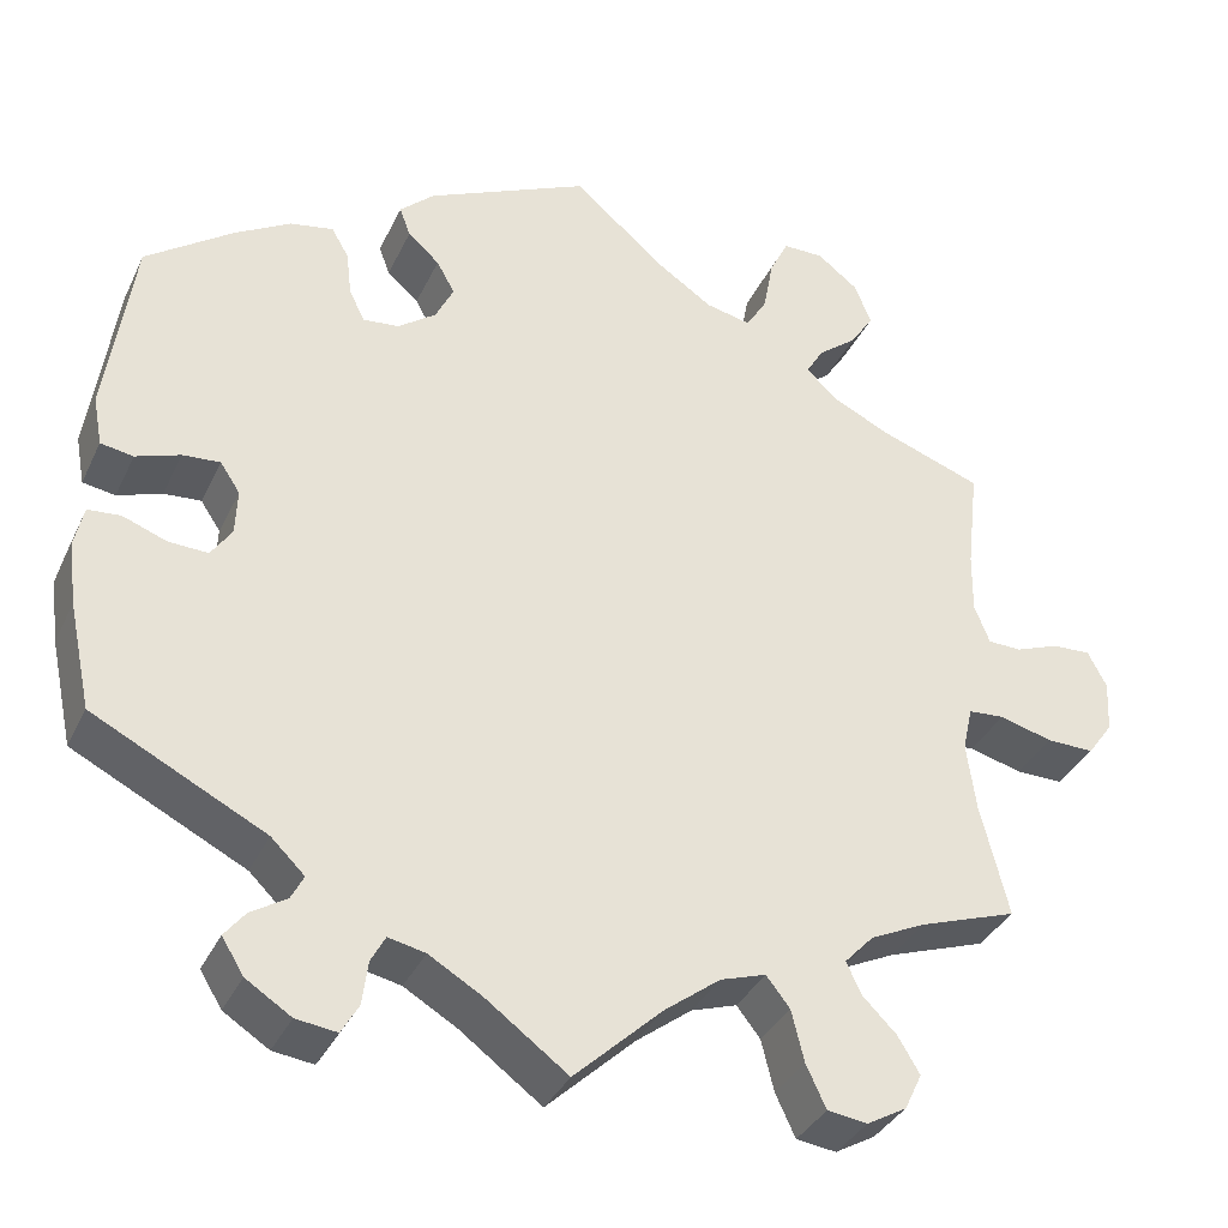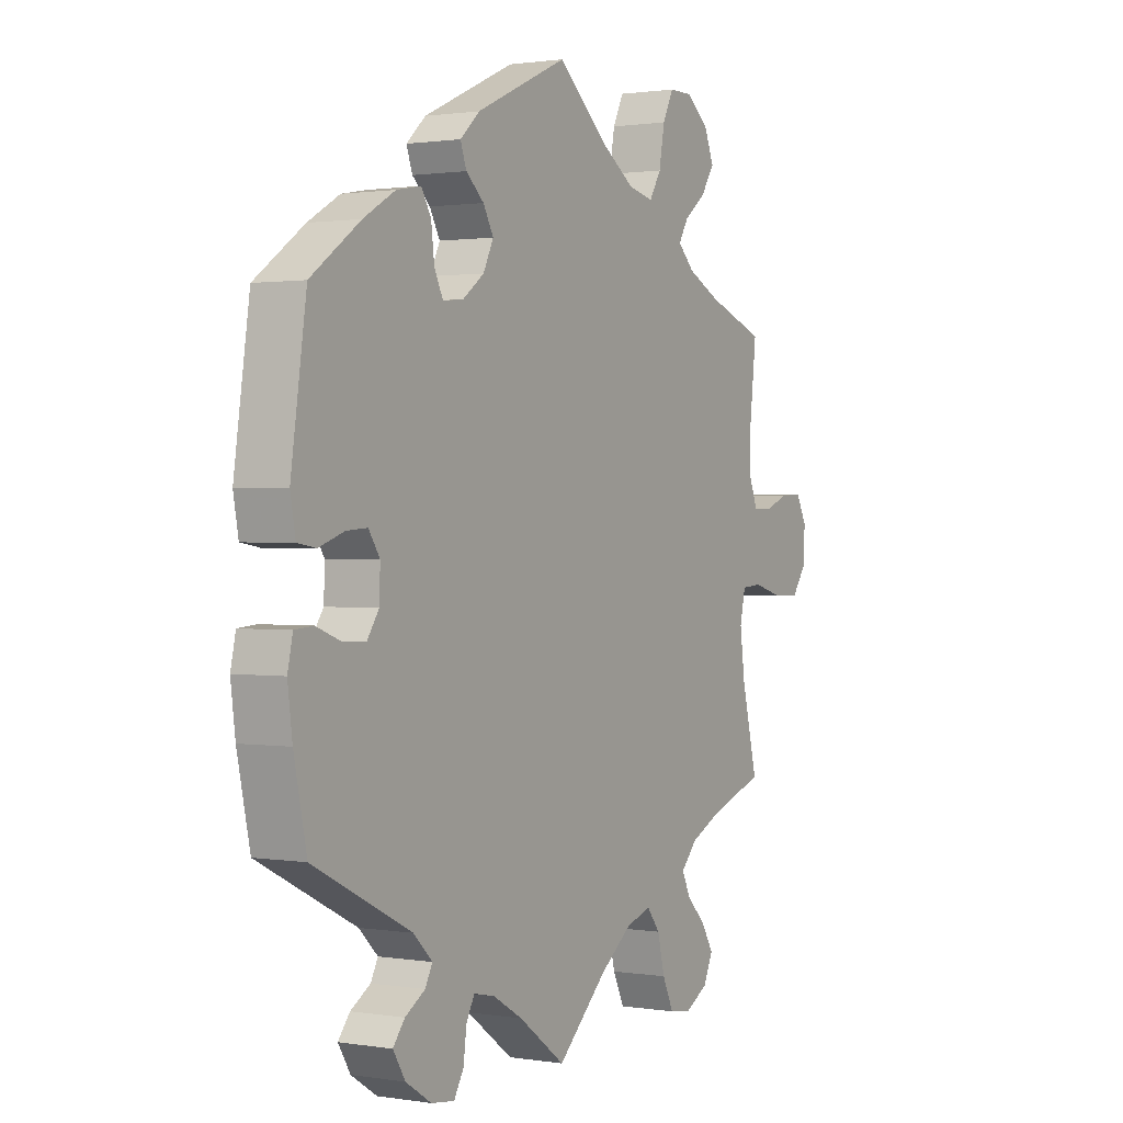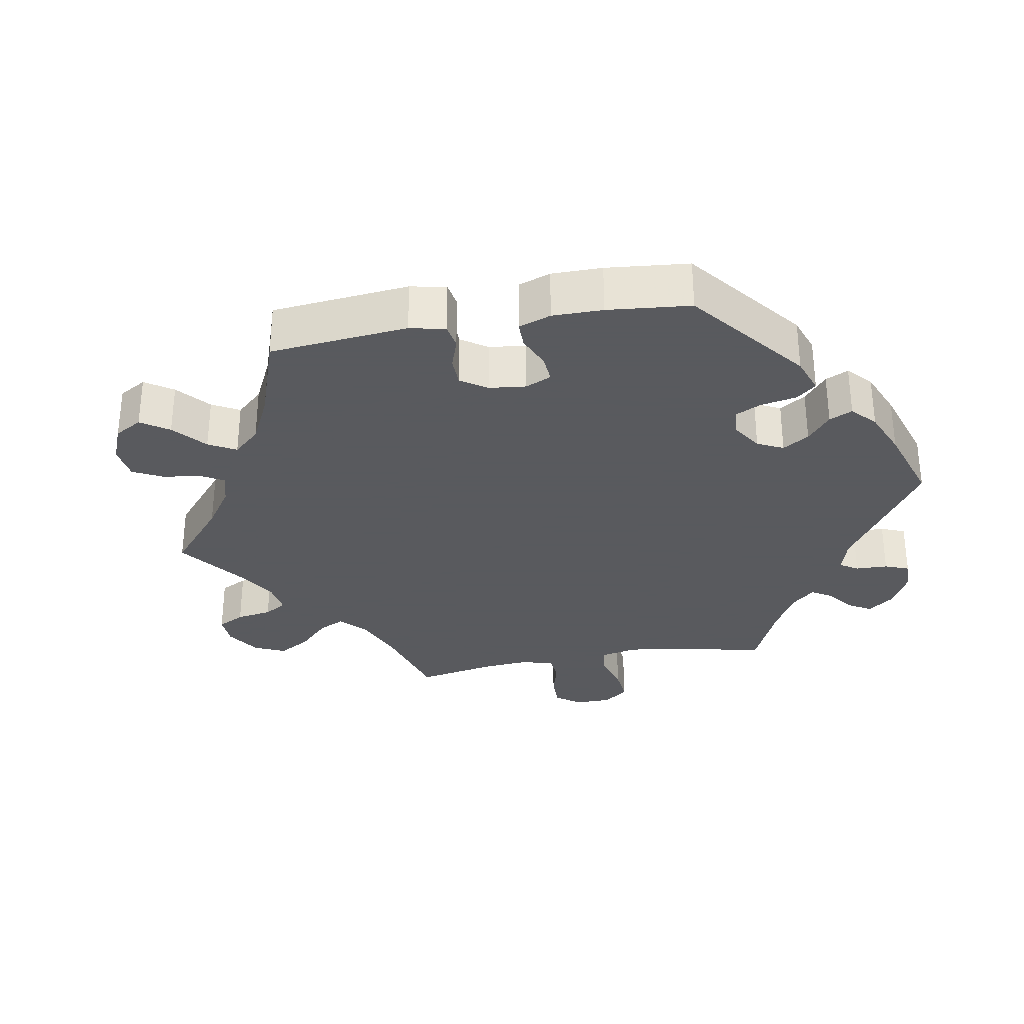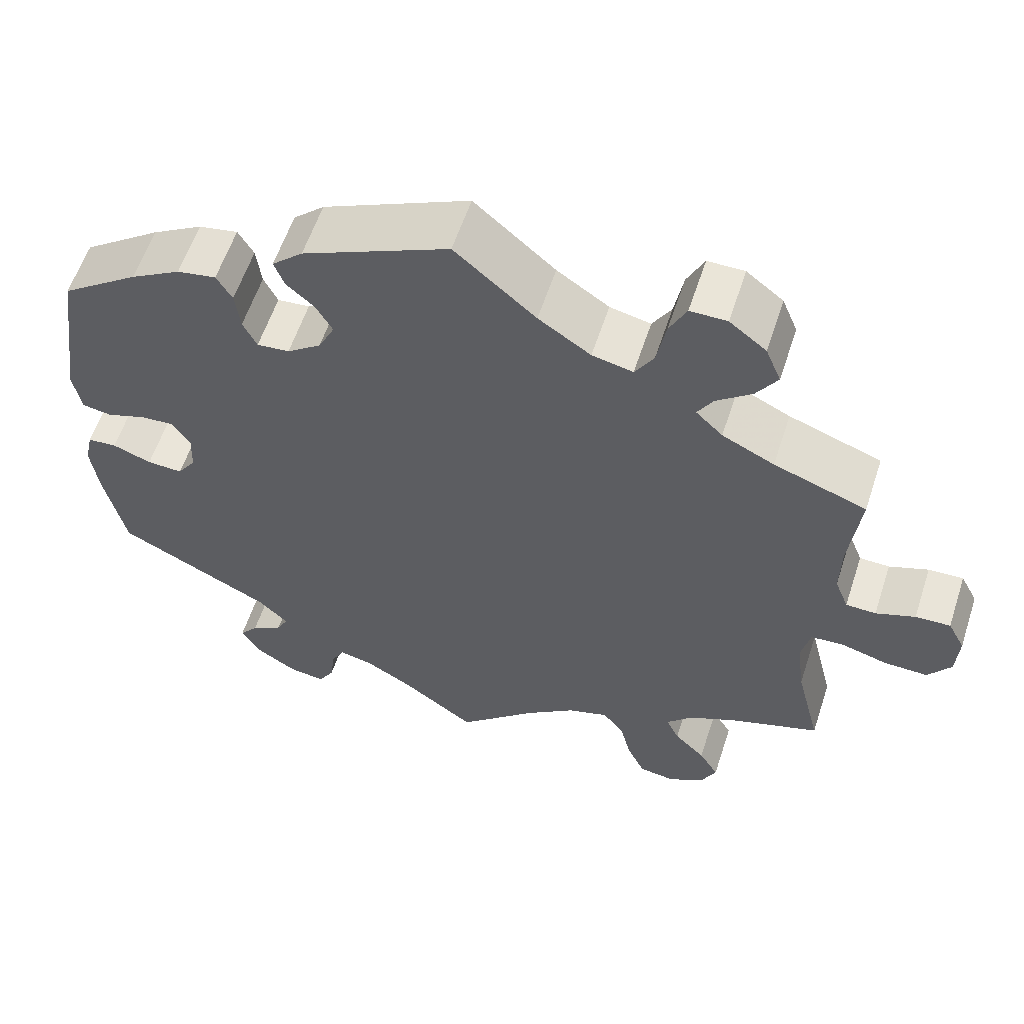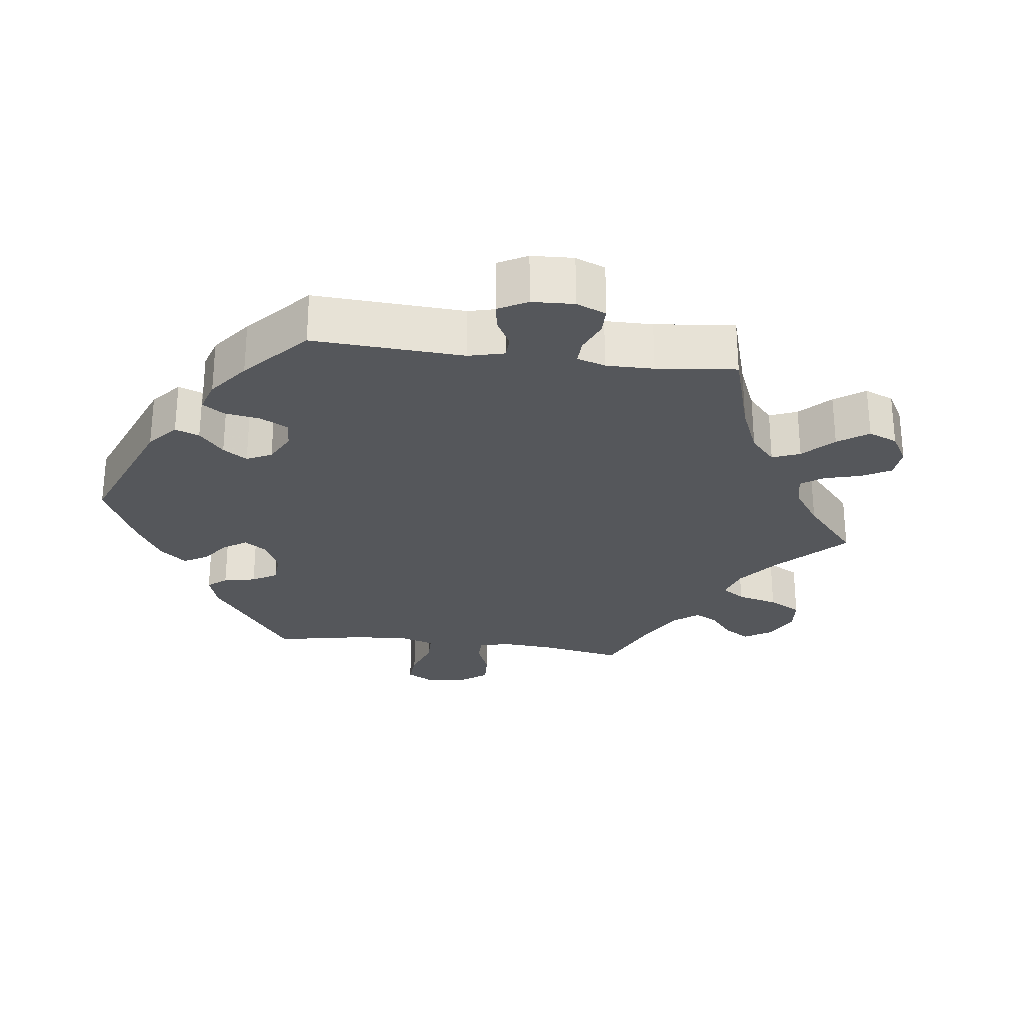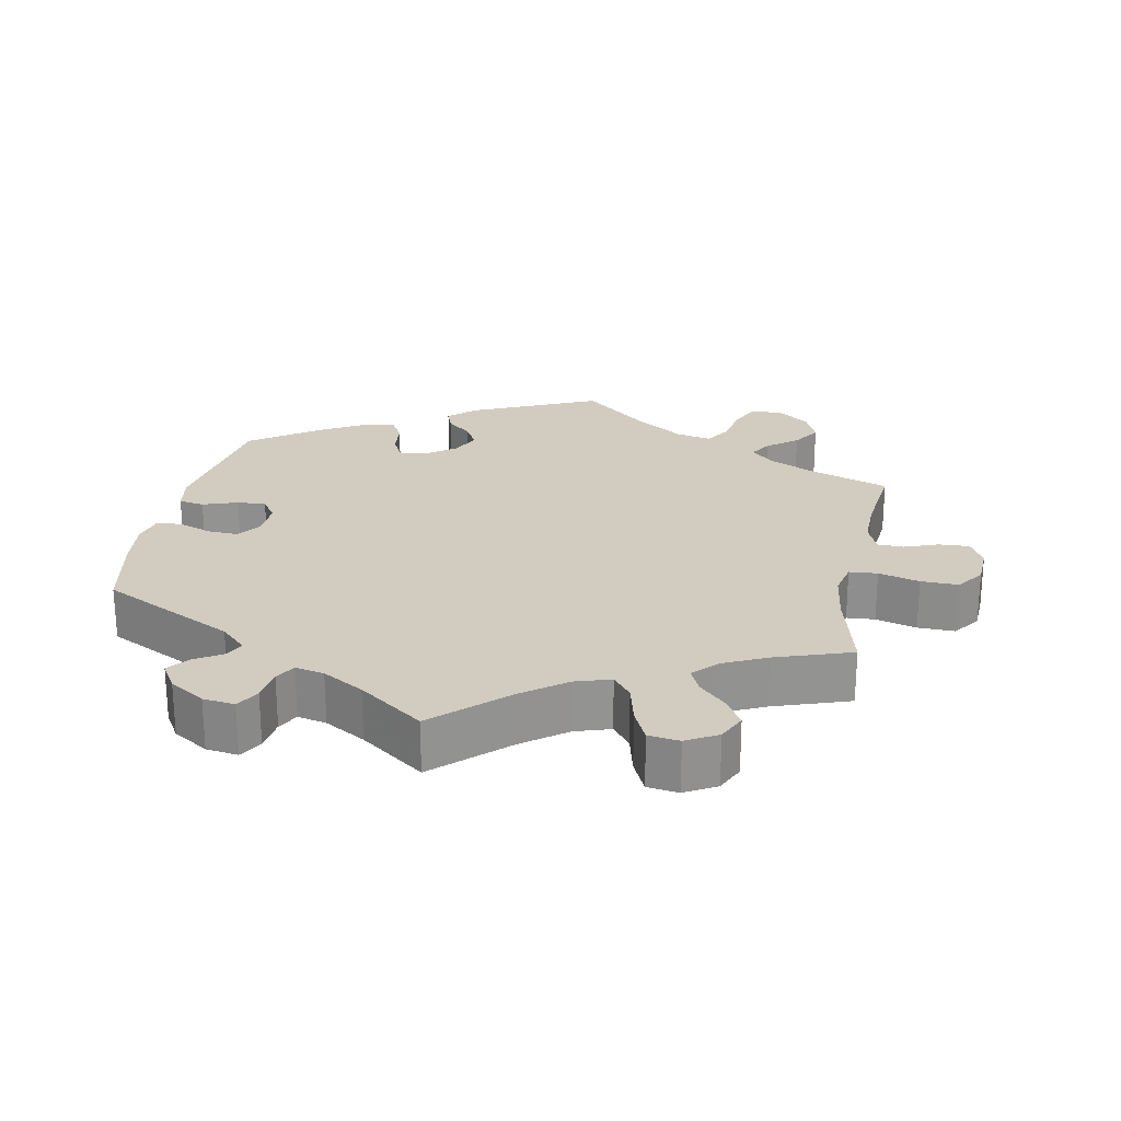
<metadata>
{"format":"obj","ext":"obj","renderer":"f3d","projection":"perspective","resolution":1024,"background":"white","views":[{"elev":-35.5,"azim":157.1,"up":"+Z"},{"elev":1.1,"azim":120.3,"up":"+Z"},{"elev":-31.2,"azim":40.3,"up":"+Y"},{"elev":58.8,"azim":-161.9,"up":"+Z"},{"elev":-26.7,"azim":142.6,"up":"+Y"},{"elev":23.8,"azim":-169.0,"up":"+Y"}]}
</metadata>
<code>
v 0.53 0.07 0.083
v 0.52 0.07 0.029
v 0.484 0.07 0.023
v 0.435 0.07 0.04
v 0.394 0.07 0.043
v 0.372 0.07 0.01
v 0.374 0.07 -0.04
v 0.397 0.07 -0.074
v 0.441 0.07 -0.072
v 0.489 0.07 -0.054
v 0.525 0.07 -0.057
v 0.535 0.07 -0.102
v 0.526 0.07 -0.172
v 0.501 0.07 -0.289
v 0.311 0.07 -0.385
v 0.274 0.07 -0.421
v 0.288 0.07 -0.448
v 0.327 0.07 -0.472
v 0.35 0.07 -0.501
v 0.326 0.07 -0.54
v 0.276 0.07 -0.572
v 0.231 0.07 -0.578
v 0.212 0.07 -0.545
v 0.206 0.07 -0.498
v 0.19 0.07 -0.468
v 0.149 0.07 -0.477
v 0.091 0.07 -0.511
v 0 0.07 -0.578
v -0.097 0.07 -0.487
v -0.159 0.07 -0.44
v -0.209 0.07 -0.424
v -0.235 0.07 -0.457
v -0.249 0.07 -0.514
v -0.271 0.07 -0.561
v -0.315 0.07 -0.567
v -0.359 0.07 -0.542
v -0.378 0.07 -0.502
v -0.354 0.07 -0.462
v -0.316 0.07 -0.424
v -0.3 0.07 -0.389
v -0.332 0.07 -0.355
v -0.393 0.07 -0.326
v -0.501 0.07 -0.289
v -0.47 0.07 -0.164
v -0.46 0.07 -0.089
v -0.471 0.07 -0.04
v -0.511 0.07 -0.037
v -0.569 0.07 -0.053
v -0.622 0.07 -0.054
v -0.65 0.07 -0.015
v -0.653 0.07 0.042
v -0.632 0.07 0.082
v -0.589 0.07 0.08
v -0.541 0.07 0.062
v -0.504 0.07 0.063
v -0.487 0.07 0.106
v -0.488 0.07 0.174
v -0.501 0.07 0.288
v -0.387 0.07 0.329
v -0.323 0.07 0.36
v -0.29 0.07 0.392
v -0.309 0.07 0.424
v -0.352 0.07 0.458
v -0.378 0.07 0.498
v -0.359 0.07 0.544
v -0.314 0.07 0.579
v -0.269 0.07 0.579
v -0.248 0.07 0.536
v -0.237 0.07 0.476
v -0.214 0.07 0.438
v -0.164 0.07 0.449
v -0.1 0.07 0.492
v -0.001 0.07 0.578
v 0.179 0.07 0.496
v 0.217 0.07 0.461
v 0.205 0.07 0.428
v 0.17 0.07 0.397
v 0.15 0.07 0.361
v 0.17 0.07 0.32
v 0.212 0.07 0.289
v 0.252 0.07 0.285
v 0.269 0.07 0.32
v 0.275 0.07 0.37
v 0.294 0.07 0.403
v 0.342 0.07 0.394
v 0.404 0.07 0.358
v 0.5 0.07 0.289
v 0.53 0 0.083
v 0.52 0 0.029
v 0.484 0 0.023
v 0.435 0 0.04
v 0.394 0 0.043
v 0.372 0 0.01
v 0.374 0 -0.04
v 0.397 0 -0.074
v 0.441 0 -0.072
v 0.489 0 -0.054
v 0.525 0 -0.057
v 0.535 0 -0.102
v 0.526 0 -0.172
v 0.501 0 -0.289
v 0.311 0 -0.385
v 0.274 0 -0.421
v 0.288 0 -0.448
v 0.327 0 -0.472
v 0.35 0 -0.501
v 0.326 0 -0.54
v 0.276 0 -0.572
v 0.231 0 -0.578
v 0.212 0 -0.545
v 0.206 0 -0.498
v 0.19 0 -0.468
v 0.149 0 -0.477
v 0.091 0 -0.511
v 0 0 -0.578
v -0.097 0 -0.487
v -0.159 0 -0.44
v -0.209 0 -0.424
v -0.235 0 -0.457
v -0.249 0 -0.514
v -0.271 0 -0.561
v -0.315 0 -0.567
v -0.359 0 -0.542
v -0.378 0 -0.502
v -0.354 0 -0.462
v -0.316 0 -0.424
v -0.3 0 -0.389
v -0.332 0 -0.355
v -0.393 0 -0.326
v -0.501 0 -0.289
v -0.47 0 -0.164
v -0.46 0 -0.089
v -0.471 0 -0.04
v -0.511 0 -0.037
v -0.569 0 -0.053
v -0.622 0 -0.054
v -0.65 0 -0.015
v -0.653 0 0.042
v -0.632 0 0.082
v -0.589 0 0.08
v -0.541 0 0.062
v -0.504 0 0.063
v -0.487 0 0.106
v -0.488 0 0.174
v -0.501 0 0.288
v -0.387 0 0.329
v -0.323 0 0.36
v -0.29 0 0.392
v -0.309 0 0.424
v -0.352 0 0.458
v -0.378 0 0.498
v -0.359 0 0.544
v -0.314 0 0.579
v -0.269 0 0.579
v -0.248 0 0.536
v -0.237 0 0.476
v -0.214 0 0.438
v -0.164 0 0.449
v -0.1 0 0.492
v -0.001 0 0.578
v 0.179 0 0.496
v 0.217 0 0.461
v 0.205 0 0.428
v 0.17 0 0.397
v 0.15 0 0.361
v 0.17 0 0.32
v 0.212 0 0.289
v 0.252 0 0.285
v 0.269 0 0.32
v 0.275 0 0.37
v 0.294 0 0.403
v 0.342 0 0.394
v 0.404 0 0.358
v 0.5 0 0.289
f 82 83 84 85
f 81 82 85 86
f 74 75 76 77
f 72 73 74 77
f 71 72 77 78
f 70 71 78 79
f 66 67 68 69
f 66 69 70
f 65 66 70
f 62 63 64 65
f 61 62 65 70
f 60 61 70 79
f 57 58 59
f 56 57 59 60
f 55 56 60 79
f 51 52 53 54
f 51 54 55
f 50 51 55
f 47 48 49 50
f 46 47 50 55
f 42 43 44
f 41 42 44 45
f 40 41 45 46
f 36 37 38 39
f 36 39 40
f 35 36 40
f 32 33 34 35
f 32 35 40
f 31 32 40 46
f 27 28 29
f 26 27 29 30
f 25 26 30 31
f 21 22 23 24
f 21 24 25
f 20 21 25
f 17 18 19 20
f 16 17 20 25
f 15 16 25 31
f 9 10 11 12
f 8 9 12 13
f 1 2 3 4
f 1 4 5
f 81 86 87 1
f 46 55 79 80
f 8 13 14 15
f 7 8 15 31
f 6 7 31 46
f 80 81 1 5
f 5 6 46 80
f 172 171 170 169
f 173 172 169 168
f 164 163 162 161
f 164 161 160 159
f 165 164 159 158
f 166 165 158 157
f 156 155 154 153
f 157 156 153
f 157 153 152
f 152 151 150 149
f 157 152 149 148
f 166 157 148 147
f 146 145 144
f 147 146 144 143
f 166 147 143 142
f 141 140 139 138
f 142 141 138
f 142 138 137
f 137 136 135 134
f 142 137 134 133
f 131 130 129
f 132 131 129 128
f 133 132 128 127
f 126 125 124 123
f 127 126 123
f 127 123 122
f 122 121 120 119
f 127 122 119
f 133 127 119 118
f 116 115 114
f 117 116 114 113
f 118 117 113 112
f 111 110 109 108
f 112 111 108
f 112 108 107
f 107 106 105 104
f 112 107 104 103
f 118 112 103 102
f 99 98 97 96
f 100 99 96 95
f 91 90 89 88
f 92 91 88
f 88 174 173 168
f 167 166 142 133
f 102 101 100 95
f 118 102 95 94
f 133 118 94 93
f 92 88 168 167
f 167 133 93 92
f 1 88 89 2
f 2 89 90 3
f 3 90 91 4
f 4 91 92 5
f 5 92 93 6
f 6 93 94 7
f 7 94 95 8
f 8 95 96 9
f 9 96 97 10
f 10 97 98 11
f 11 98 99 12
f 12 99 100 13
f 13 100 101 14
f 14 101 102 15
f 15 102 103 16
f 16 103 104 17
f 17 104 105 18
f 18 105 106 19
f 19 106 107 20
f 20 107 108 21
f 21 108 109 22
f 22 109 110 23
f 23 110 111 24
f 24 111 112 25
f 25 112 113 26
f 26 113 114 27
f 27 114 115 28
f 28 115 116 29
f 29 116 117 30
f 30 117 118 31
f 31 118 119 32
f 32 119 120 33
f 33 120 121 34
f 34 121 122 35
f 35 122 123 36
f 36 123 124 37
f 37 124 125 38
f 38 125 126 39
f 39 126 127 40
f 40 127 128 41
f 41 128 129 42
f 42 129 130 43
f 43 130 131 44
f 44 131 132 45
f 45 132 133 46
f 46 133 134 47
f 47 134 135 48
f 48 135 136 49
f 49 136 137 50
f 50 137 138 51
f 51 138 139 52
f 52 139 140 53
f 53 140 141 54
f 54 141 142 55
f 55 142 143 56
f 56 143 144 57
f 57 144 145 58
f 58 145 146 59
f 59 146 147 60
f 60 147 148 61
f 61 148 149 62
f 62 149 150 63
f 63 150 151 64
f 64 151 152 65
f 65 152 153 66
f 66 153 154 67
f 67 154 155 68
f 68 155 156 69
f 69 156 157 70
f 70 157 158 71
f 71 158 159 72
f 72 159 160 73
f 73 160 161 74
f 74 161 162 75
f 75 162 163 76
f 76 163 164 77
f 77 164 165 78
f 78 165 166 79
f 79 166 167 80
f 80 167 168 81
f 81 168 169 82
f 82 169 170 83
f 83 170 171 84
f 84 171 172 85
f 85 172 173 86
f 86 173 174 87
f 87 174 88 1

</code>
